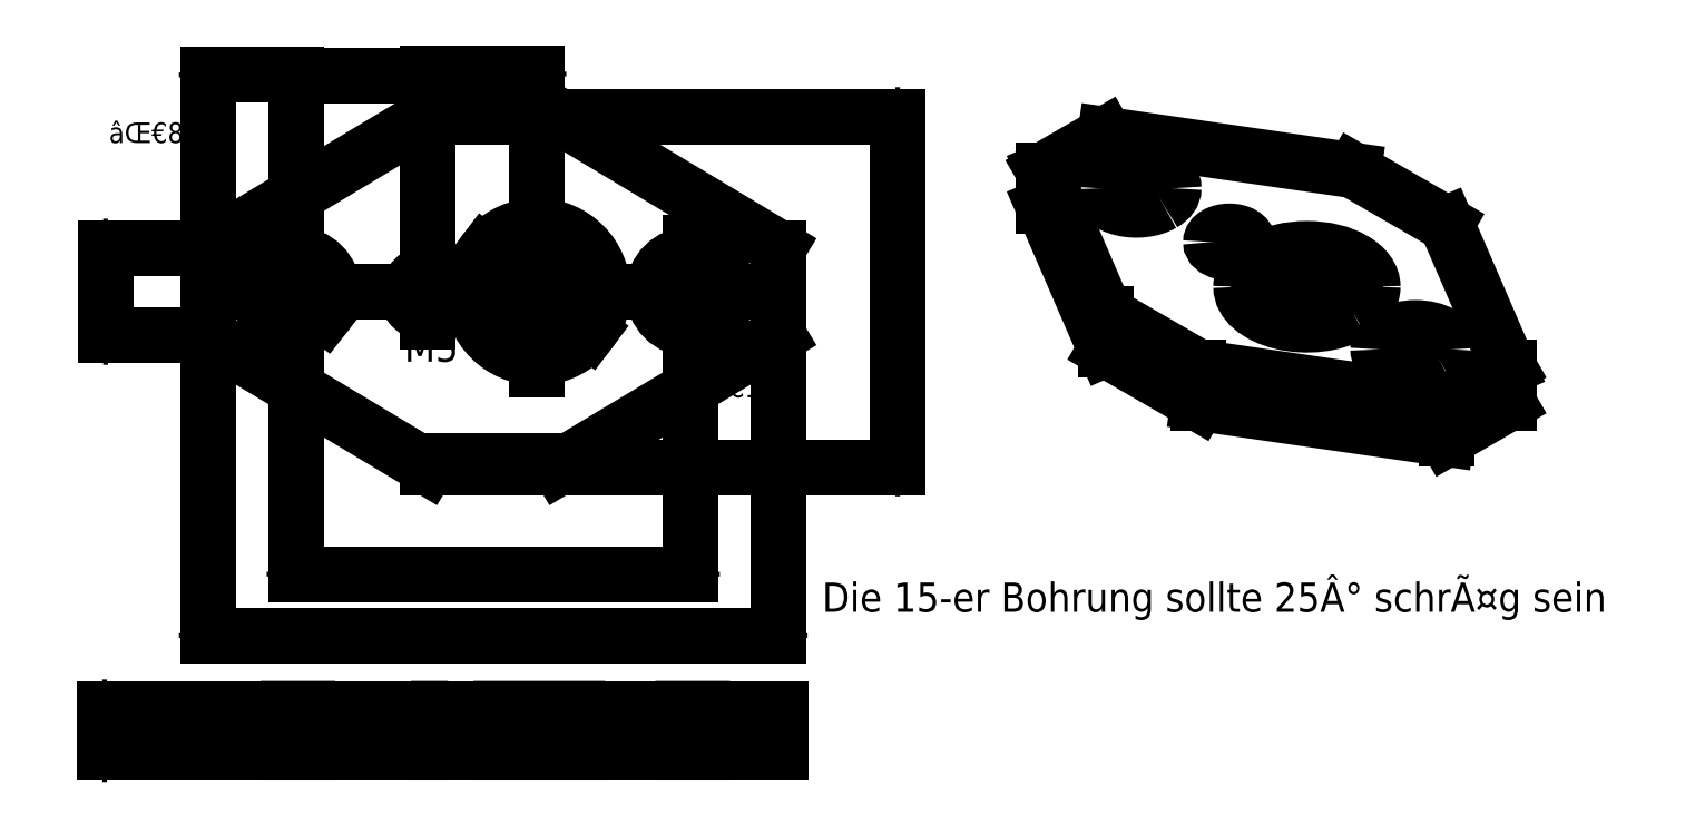
<metadata>
{"format":"dxf","ext":"dxf","renderer":"ezdxf+matplotlib","layout":"modelspace","background":"white","min_lineweight":24,"dpi":150}
</metadata>
<code>
0
SECTION
2
ENTITIES
0
LINE
8
ProjItem
10
37.44
20
138.4
30
0
11
37.44
21
153.4
31
0
0
LINE
8
ProjItem
10
37.44
20
153.4
30
0
11
74.94
21
175.9
31
0
0
LINE
8
ProjItem
10
74.94
20
175.9
30
0
11
97.44
21
175.9
31
0
0
LINE
8
ProjItem
10
97.44
20
175.9
30
0
11
134.9
21
153.4
31
0
0
LINE
8
ProjItem
10
134.9
20
153.4
30
0
11
134.9
21
138.4
31
0
0
LINE
8
ProjItem
10
134.9
20
138.4
30
0
11
97.44
21
115.9
31
0
0
LINE
8
ProjItem
10
97.44
20
115.9
30
0
11
74.94
21
115.9
31
0
0
LINE
8
ProjItem
10
74.94
20
115.9
30
0
11
37.44
21
138.4
31
0
0
CIRCLE
8
ProjItem
10
93.69
20
145.9
40
11.25
0
CIRCLE
8
ProjItem
10
119.9
20
145.9
40
6.375
0
CIRCLE
8
ProjItem
10
52.44
20
145.9
40
6.375
0
CIRCLE
8
ProjItem
10
74.94
20
145.9
40
3.15
0
LINE
8
ProjItem
10
80.09
20
145.9
30
0
11
69.79
21
145.9
31
0
0
LINE
8
ProjItem
10
74.94
20
151.1
30
0
11
74.94
21
140.8
31
0
0
LINE
8
ProjItem
10
128.3
20
145.9
30
0
11
111.6
21
145.9
31
0
0
LINE
8
ProjItem
10
119.9
20
154.3
30
0
11
119.9
21
137.6
31
0
0
LINE
8
ProjItem
10
60.81
20
145.9
30
0
11
44.06
21
145.9
31
0
0
LINE
8
ProjItem
10
52.44
20
154.3
30
0
11
52.44
21
137.6
31
0
0
LINE
8
ProjItem
10
109.9
20
145.9
30
0
11
83.44
21
145.9
31
0
0
ARC
8
ProjItem
10
74.94
20
145.9
30
0
40
3.708
50
-165
51
105
0
LINE
8
ProjItem
10
93.69
20
159.2
30
0
11
93.69
21
132.7
31
0
0
DIMENSION
8
Dimension
2
*Dimension
10
19.88
20
147.1
30
0
11
24.88
21
147.1
31
0
70
32
1
10
3
STANDARD
13
37.44
23
138.4
33
0
14
37.44
24
153.4
34
0
50
90
0
DIMENSION
8
Dimension002
2
*Dimension002
10
86.2
20
117
30
0
11
86.2
21
112
31
0
70
32
1
15
3
STANDARD
13
97.44
23
115.9
33
0
14
74.94
24
115.9
34
0
0
DIMENSION
8
Dimension003
2
*Dimension003
10
47.42
20
149.9
30
0
11
28.91
21
171.4
31
0
70
3
1
⌀8,5
3
STANDARD
15
57.45
25
142
35
0
40
0
0
DIMENSION
8
Dimension004
2
*Dimension004
10
87.88
20
87.1
30
0
11
87.88
21
92.1
31
0
70
32
1
65
3
STANDARD
13
37.44
23
138.4
33
0
14
134.9
24
138.4
34
0
0
DIMENSION
8
Dimension005
2
*Dimension005
10
155.4
20
149.8
30
0
11
150.4
21
149.8
31
0
70
32
1
40
3
STANDARD
13
97.44
23
175.9
33
0
14
97.44
24
115.9
34
0
50
90
0
TEXT
8
Annotation
10
75.6
20
134
30
0
40
5
1
M5
7
STANDARD
72
1
11
75.6
21
134
31
0
0
DIMENSION
8
Dimension012
2
*Dimension012
10
102.7
20
139.2
30
0
11
126.9
21
127.9
31
0
70
3
1
⌀15
3
STANDARD
15
84.7
25
152.7
35
0
40
0
0
DIMENSION
8
Dimension013
2
*Dimension013
10
86.54
20
97.62
30
0
11
86.54
21
102.6
31
0
70
32
1
45
3
STANDARD
13
52.44
23
154.3
33
0
14
119.9
24
154.3
34
0
0
DIMENSION
8
Dimension014
2
*Dimension014
10
47.77
20
183
30
0
11
47.77
21
188
31
0
70
32
1
10
3
STANDARD
13
37.44
23
138.4
33
0
14
52.44
24
138.4
34
0
0
DIMENSION
8
Dimension015
2
*Dimension015
10
65.81
20
182.9
30
0
11
65.81
21
187.9
31
0
70
32
1
15
3
STANDARD
13
52.44
23
151.1
33
0
14
74.94
24
151.1
34
0
0
LINE
8
View
10
180.3
20
160.6
30
0
11
180.3
21
166.7
31
0
0
LINE
8
View
10
180.3
20
166.7
30
0
11
190.9
21
172.8
31
0
0
LINE
8
View
10
190.9
20
172.8
30
0
11
233.3
21
166.7
31
0
0
LINE
8
View
10
233.3
20
166.7
30
0
11
249.2
21
157.5
31
0
0
LINE
8
View
10
259.8
20
126.9
30
0
11
259.8
21
133
31
0
0
LINE
8
View
10
249.2
20
157.5
30
0
11
259.8
21
133
31
0
0
LINE
8
View
10
249.2
20
120.8
30
0
11
249.2
21
126.9
31
0
0
LINE
8
View
10
259.8
20
126.9
30
0
11
249.2
21
120.8
31
0
0
LINE
8
View
10
259.8
20
133
30
0
11
249.2
21
126.9
31
0
0
LINE
8
View
10
206.8
20
126.9
30
0
11
206.8
21
133
31
0
0
LINE
8
View
10
249.2
20
120.8
30
0
11
206.8
21
126.9
31
0
0
LINE
8
View
10
249.2
20
126.9
30
0
11
206.8
21
133
31
0
0
LINE
8
View
10
190.9
20
136.1
30
0
11
190.9
21
142.2
31
0
0
LINE
8
View
10
206.8
20
126.9
30
0
11
190.9
21
136.1
31
0
0
LINE
8
View
10
206.8
20
133
30
0
11
190.9
21
142.2
31
0
0
LINE
8
View
10
190.9
20
136.1
30
0
11
180.3
21
160.6
31
0
0
LINE
8
View
10
190.9
20
142.2
30
0
11
180.3
21
166.7
31
0
0
ELLIPSE
8
View
10
225.3
20
140.7
30
0
11
11.25
21
6.889e-16
31
0
40
0.5774
41
0.4909
42
2.651
0
ELLIPSE
8
View
10
225.3
20
146.8
30
0
11
11.25
21
6.889e-16
31
0
40
0.5774
41
5.498
42
0
0
ELLIPSE
8
View
10
225.3
20
146.8
30
0
11
11.25
21
6.889e-16
31
0
40
0.5774
41
0
42
3.142
0
ELLIPSE
8
View
10
225.3
20
146.8
30
0
11
11.25
21
6.889e-16
31
0
40
0.5774
41
3.142
42
5.498
0
ELLIPSE
8
View
10
243.9
20
129.9
30
0
11
6.375
21
3.904e-16
31
0
40
0.5774
41
0.9825
42
2.159
0
ELLIPSE
8
View
10
243.9
20
136.1
30
0
11
6.375
21
3.904e-16
31
0
40
0.5774
41
5.498
42
0
0
ELLIPSE
8
View
10
243.9
20
136.1
30
0
11
6.375
21
3.904e-16
31
0
40
0.5774
41
0
42
3.142
0
ELLIPSE
8
View
10
243.9
20
136.1
30
0
11
6.375
21
3.904e-16
31
0
40
0.5774
41
3.142
42
5.498
0
ELLIPSE
8
View
10
196.2
20
157.5
30
0
11
6.375
21
3.904e-16
31
0
40
0.5774
41
0.9825
42
2.159
0
ELLIPSE
8
View
10
196.2
20
163.6
30
0
11
6.375
21
3.904e-16
31
0
40
0.5774
41
5.498
42
0
0
ELLIPSE
8
View
10
196.2
20
163.6
30
0
11
6.375
21
3.904e-16
31
0
40
0.5774
41
0
42
3.142
0
ELLIPSE
8
View
10
196.2
20
163.6
30
0
11
6.375
21
3.904e-16
31
0
40
0.5774
41
3.142
42
5.498
0
ELLIPSE
8
View
10
212.1
20
154.4
30
0
11
3.15
21
1.929e-16
31
0
40
0.5774
41
5.498
42
0
0
ELLIPSE
8
View
10
212.1
20
154.4
30
0
11
3.15
21
1.929e-16
31
0
40
0.5774
41
0
42
3.142
0
ELLIPSE
8
View
10
212.1
20
154.4
30
0
11
3.15
21
1.929e-16
31
0
40
0.5774
41
3.142
42
5.498
0
DIMENSION
8
Dimension017
2
*Dimension017
10
84.31
20
183.2
30
0
11
84.31
21
188.2
31
0
70
32
1
12,5
3
STANDARD
13
74.94
23
151.1
33
0
14
93.69
24
151.1
34
0
0
LINE
8
SectionView
10
37.79
20
67.09
30
0
11
37.79
21
74.59
31
0
0
LINE
8
SectionView
10
46.41
20
74.59
30
0
11
37.79
21
74.59
31
0
0
SPLINE
8
SectionView
210
0
220
0
230
1
70
8
71
1
72
17
73
15
74
0
40
3.142
40
3.142
40
3.366
40
3.59
40
3.815
40
4.039
40
4.264
40
4.488
40
4.712
40
4.937
40
5.161
40
5.386
40
5.61
40
5.834
40
6.059
40
6.283
40
6.283
10
46.41
20
74.59
30
0
10
46.57
20
74.59
30
0
10
47.04
20
74.59
30
0
10
47.8
20
74.59
30
0
10
48.81
20
74.59
30
0
10
50.02
20
74.59
30
0
10
51.37
20
74.59
30
0
10
52.79
20
74.59
30
0
10
54.21
20
74.59
30
0
10
55.55
20
74.59
30
0
10
56.76
20
74.59
30
0
10
57.77
20
74.59
30
0
10
58.53
20
74.59
30
0
10
59
20
74.59
30
0
10
59.16
20
74.59
30
0
0
LINE
8
SectionView
10
72.14
20
74.59
30
0
11
59.16
21
74.59
31
0
0
SPLINE
8
SectionView
210
0
220
0
230
1
70
8
71
1
72
17
73
15
74
0
40
3.142
40
3.142
40
3.366
40
3.59
40
3.815
40
4.039
40
4.264
40
4.488
40
4.712
40
4.937
40
5.161
40
5.386
40
5.61
40
5.834
40
6.059
40
6.283
40
6.283
10
72.14
20
74.59
30
0
10
72.22
20
74.59
30
0
10
72.45
20
74.59
30
0
10
72.83
20
74.59
30
0
10
73.32
20
74.59
30
0
10
73.92
20
74.59
30
0
10
74.59
20
74.59
30
0
10
75.29
20
74.59
30
0
10
75.99
20
74.59
30
0
10
76.66
20
74.59
30
0
10
77.25
20
74.59
30
0
10
77.75
20
74.59
30
0
10
78.13
20
74.59
30
0
10
78.36
20
74.59
30
0
10
78.44
20
74.59
30
0
0
LINE
8
SectionView
10
82.79
20
74.59
30
0
11
78.44
21
74.59
31
0
0
SPLINE
8
SectionView
210
0
220
0
230
1
70
8
71
1
72
17
73
15
74
0
40
3.142
40
3.142
40
3.366
40
3.59
40
3.815
40
4.039
40
4.264
40
4.488
40
4.712
40
4.937
40
5.161
40
5.386
40
5.61
40
5.834
40
6.059
40
6.283
40
6.283
10
82.79
20
74.59
30
0
10
83.07
20
74.59
30
0
10
83.9
20
74.59
30
0
10
85.24
20
74.59
30
0
10
87.02
20
74.59
30
0
10
89.16
20
74.59
30
0
10
91.53
20
74.59
30
0
10
94.04
20
74.59
30
0
10
96.54
20
74.59
30
0
10
98.92
20
74.59
30
0
10
101.1
20
74.59
30
0
10
102.8
20
74.59
30
0
10
104.2
20
74.59
30
0
10
105
20
74.59
30
0
10
105.3
20
74.59
30
0
0
LINE
8
SectionView
10
113.9
20
74.59
30
0
11
105.3
21
74.59
31
0
0
SPLINE
8
SectionView
210
0
220
0
230
1
70
8
71
1
72
17
73
15
74
0
40
3.142
40
3.142
40
3.366
40
3.59
40
3.815
40
4.039
40
4.264
40
4.488
40
4.712
40
4.937
40
5.161
40
5.386
40
5.61
40
5.834
40
6.059
40
6.283
40
6.283
10
113.9
20
74.59
30
0
10
114.1
20
74.59
30
0
10
114.5
20
74.59
30
0
10
115.3
20
74.59
30
0
10
116.3
20
74.59
30
0
10
117.5
20
74.59
30
0
10
118.9
20
74.59
30
0
10
120.3
20
74.59
30
0
10
121.7
20
74.59
30
0
10
123.1
20
74.59
30
0
10
124.3
20
74.59
30
0
10
125.3
20
74.59
30
0
10
126
20
74.59
30
0
10
126.5
20
74.59
30
0
10
126.7
20
74.59
30
0
0
LINE
8
SectionView
10
135.3
20
74.59
30
0
11
126.7
21
74.59
31
0
0
LINE
8
SectionView
10
46.41
20
67.09
30
0
11
46.41
21
74.59
31
0
0
LINE
8
SectionView
10
46.41
20
67.09
30
0
11
37.79
21
67.09
31
0
0
SPLINE
8
SectionView
210
0
220
0
230
1
70
8
71
1
72
17
73
15
74
0
40
3.142
40
3.142
40
3.366
40
3.59
40
3.815
40
4.039
40
4.264
40
4.488
40
4.712
40
4.937
40
5.161
40
5.386
40
5.61
40
5.834
40
6.059
40
6.283
40
6.283
10
46.41
20
67.09
30
0
10
46.57
20
67.09
30
0
10
47.04
20
67.09
30
0
10
47.8
20
67.09
30
0
10
48.81
20
67.09
30
0
10
50.02
20
67.09
30
0
10
51.37
20
67.09
30
0
10
52.79
20
67.09
30
0
10
54.21
20
67.09
30
0
10
55.55
20
67.09
30
0
10
56.76
20
67.09
30
0
10
57.77
20
67.09
30
0
10
58.53
20
67.09
30
0
10
59
20
67.09
30
0
10
59.16
20
67.09
30
0
0
LINE
8
SectionView
10
72.14
20
67.09
30
0
11
59.16
21
67.09
31
0
0
SPLINE
8
SectionView
210
0
220
0
230
1
70
8
71
1
72
17
73
15
74
0
40
3.142
40
3.142
40
3.366
40
3.59
40
3.815
40
4.039
40
4.264
40
4.488
40
4.712
40
4.937
40
5.161
40
5.386
40
5.61
40
5.834
40
6.059
40
6.283
40
6.283
10
72.14
20
67.09
30
0
10
72.22
20
67.09
30
0
10
72.45
20
67.09
30
0
10
72.83
20
67.09
30
0
10
73.32
20
67.09
30
0
10
73.92
20
67.09
30
0
10
74.59
20
67.09
30
0
10
75.29
20
67.09
30
0
10
75.99
20
67.09
30
0
10
76.66
20
67.09
30
0
10
77.25
20
67.09
30
0
10
77.75
20
67.09
30
0
10
78.13
20
67.09
30
0
10
78.36
20
67.09
30
0
10
78.44
20
67.09
30
0
0
LINE
8
SectionView
10
82.79
20
67.09
30
0
11
78.44
21
67.09
31
0
0
SPLINE
8
SectionView
210
0
220
0
230
1
70
8
71
1
72
17
73
15
74
0
40
3.142
40
3.142
40
3.366
40
3.59
40
3.815
40
4.039
40
4.264
40
4.488
40
4.712
40
4.937
40
5.161
40
5.386
40
5.61
40
5.834
40
6.059
40
6.283
40
6.283
10
82.79
20
67.09
30
0
10
83.07
20
67.09
30
0
10
83.9
20
67.09
30
0
10
85.24
20
67.09
30
0
10
87.02
20
67.09
30
0
10
89.16
20
67.09
30
0
10
91.53
20
67.09
30
0
10
94.04
20
67.09
30
0
10
96.54
20
67.09
30
0
10
98.92
20
67.09
30
0
10
101.1
20
67.09
30
0
10
102.8
20
67.09
30
0
10
104.2
20
67.09
30
0
10
105
20
67.09
30
0
10
105.3
20
67.09
30
0
0
LINE
8
SectionView
10
113.9
20
67.09
30
0
11
105.3
21
67.09
31
0
0
SPLINE
8
SectionView
210
0
220
0
230
1
70
8
71
1
72
17
73
15
74
0
40
3.142
40
3.142
40
3.366
40
3.59
40
3.815
40
4.039
40
4.264
40
4.488
40
4.712
40
4.937
40
5.161
40
5.386
40
5.61
40
5.834
40
6.059
40
6.283
40
6.283
10
113.9
20
67.09
30
0
10
114.1
20
67.09
30
0
10
114.5
20
67.09
30
0
10
115.3
20
67.09
30
0
10
116.3
20
67.09
30
0
10
117.5
20
67.09
30
0
10
118.9
20
67.09
30
0
10
120.3
20
67.09
30
0
10
121.7
20
67.09
30
0
10
123.1
20
67.09
30
0
10
124.3
20
67.09
30
0
10
125.3
20
67.09
30
0
10
126
20
67.09
30
0
10
126.5
20
67.09
30
0
10
126.7
20
67.09
30
0
0
LINE
8
SectionView
10
135.3
20
67.09
30
0
11
126.7
21
67.09
31
0
0
LINE
8
SectionView
10
59.16
20
74.59
30
0
11
59.16
21
67.09
31
0
0
LINE
8
SectionView
10
72.14
20
67.09
30
0
11
72.14
21
74.59
31
0
0
LINE
8
SectionView
10
78.44
20
74.59
30
0
11
78.44
21
67.09
31
0
0
LINE
8
SectionView
10
82.79
20
67.09
30
0
11
82.79
21
74.59
31
0
0
LINE
8
SectionView
10
105.3
20
74.59
30
0
11
105.3
21
67.09
31
0
0
LINE
8
SectionView
10
113.9
20
67.09
30
0
11
113.9
21
74.59
31
0
0
LINE
8
SectionView
10
126.7
20
74.59
30
0
11
126.7
21
67.09
31
0
0
LINE
8
SectionView
10
135.3
20
74.59
30
0
11
135.3
21
67.09
31
0
0
DIMENSION
8
Dimension018
2
*Dimension018
10
19.73
20
72
30
0
11
24.73
21
72
31
0
70
32
1
5
3
STANDARD
13
37.79
23
67.09
33
0
14
37.79
24
74.59
34
0
50
90
0
TEXT
8
Annotation001
10
210.5
20
91.19
30
0
40
5
1
Die 15-er Bohrung sollte 25° schräg sein
7
STANDARD
72
1
11
210.5
21
91.19
31
0
0
ENDSEC
0
EOF

</code>
